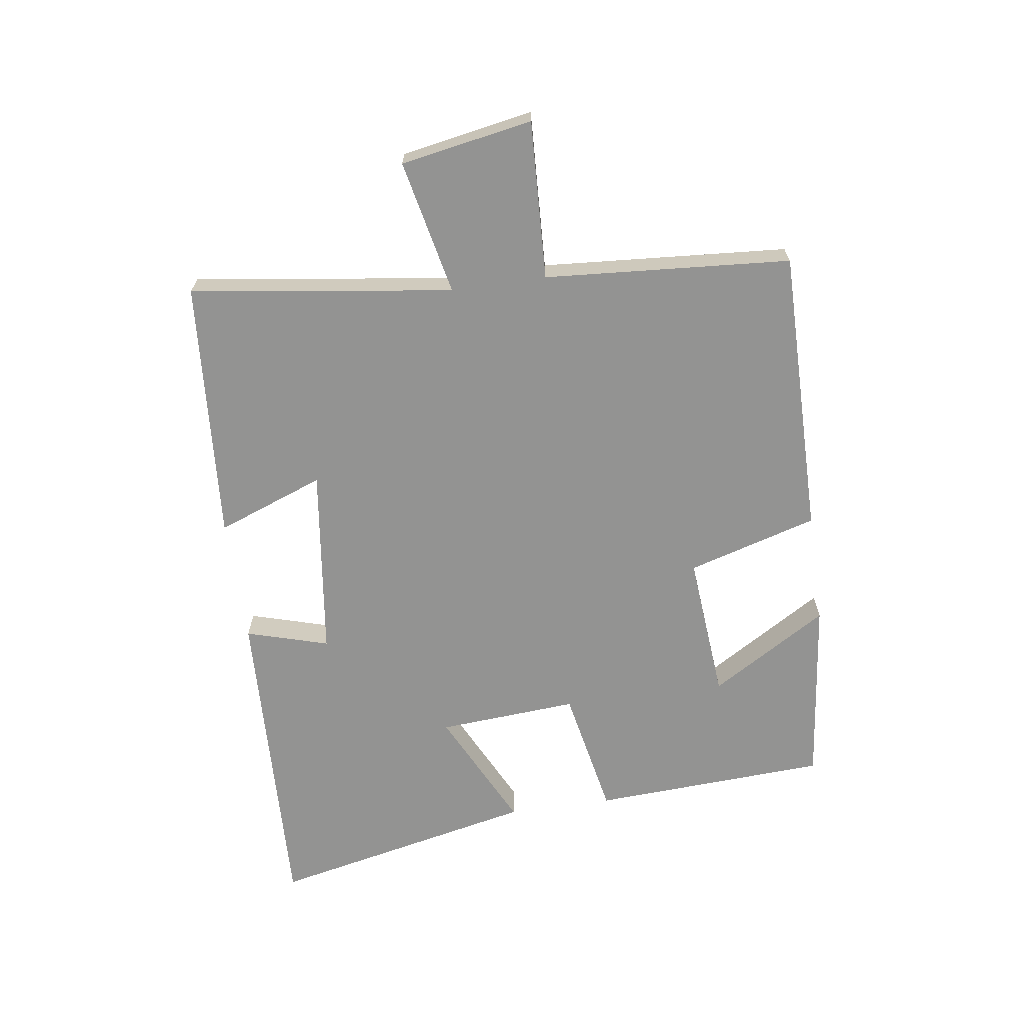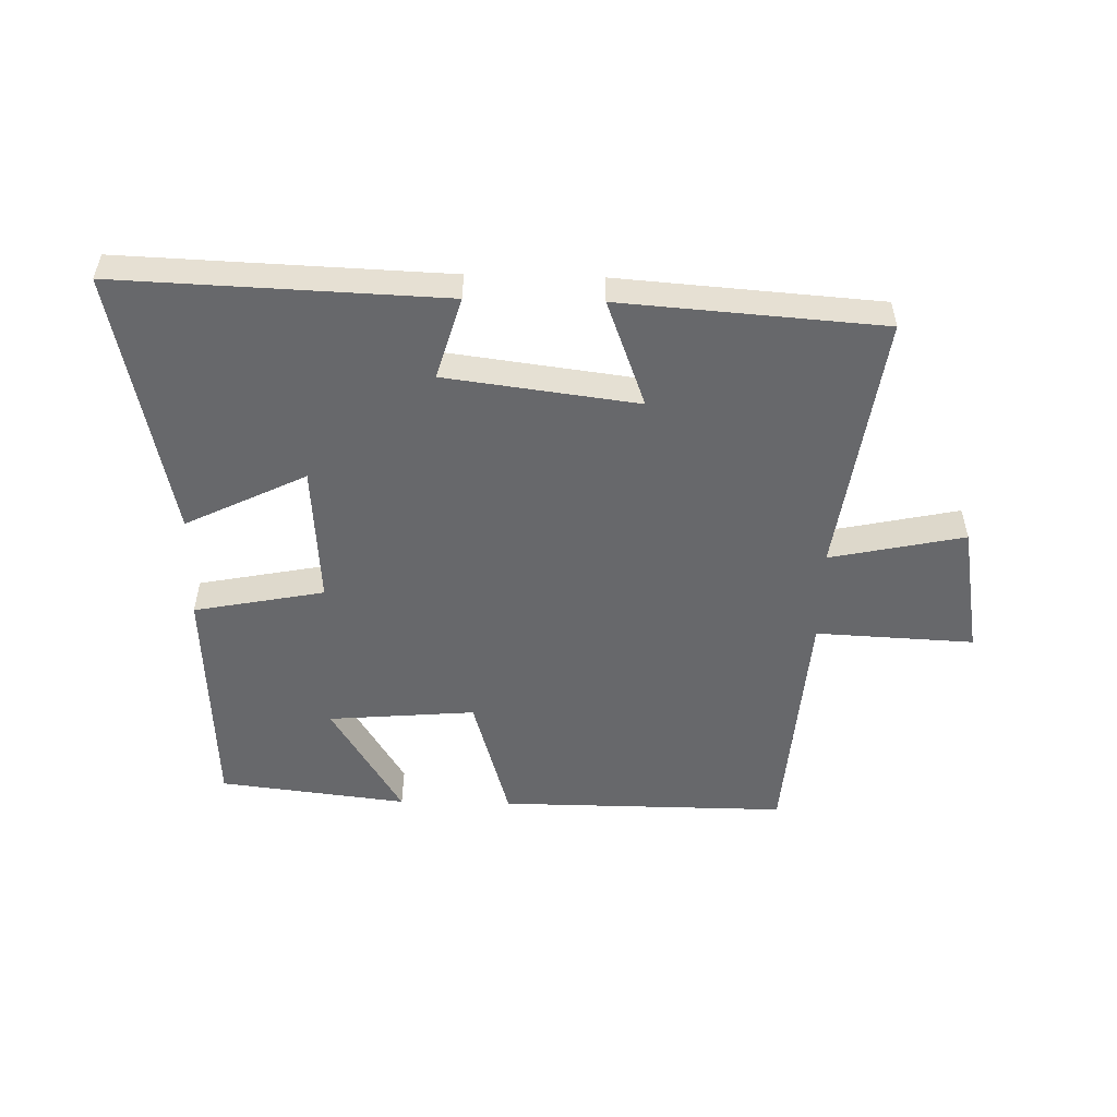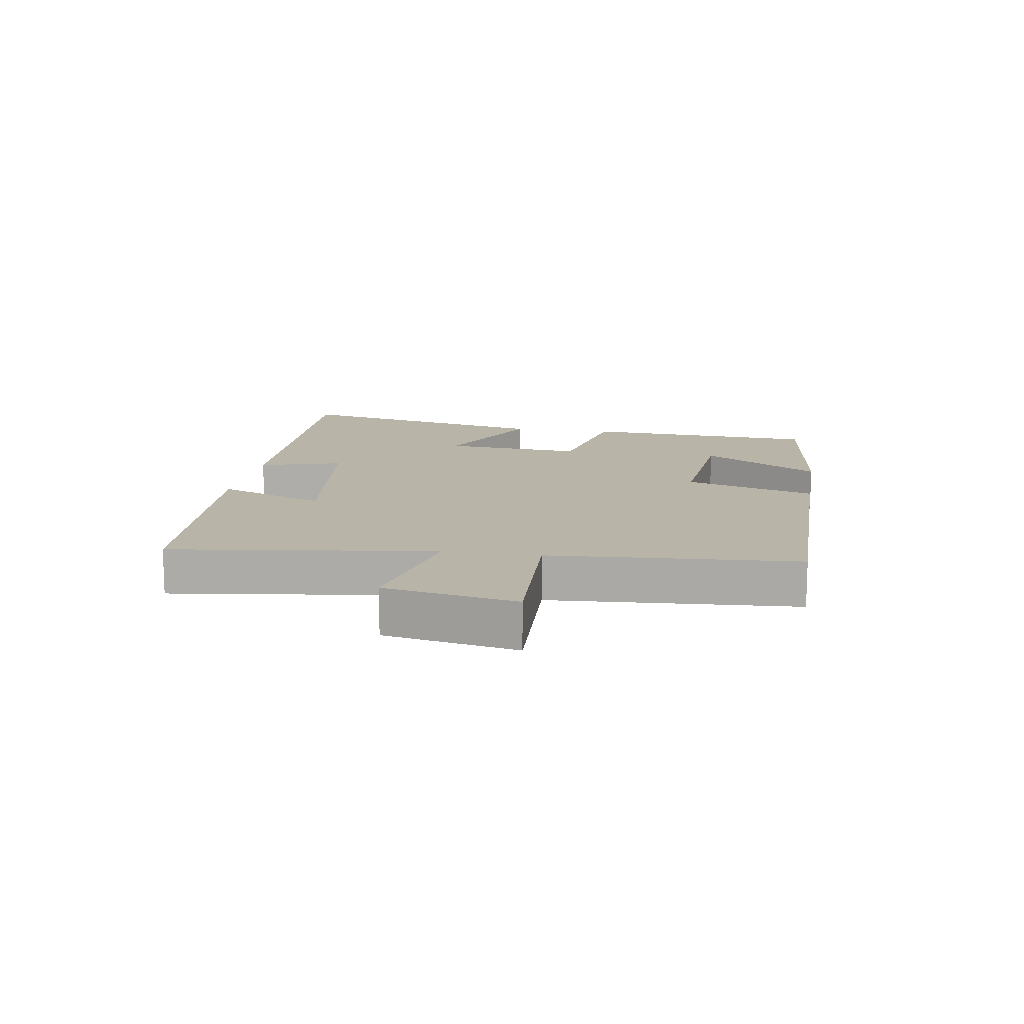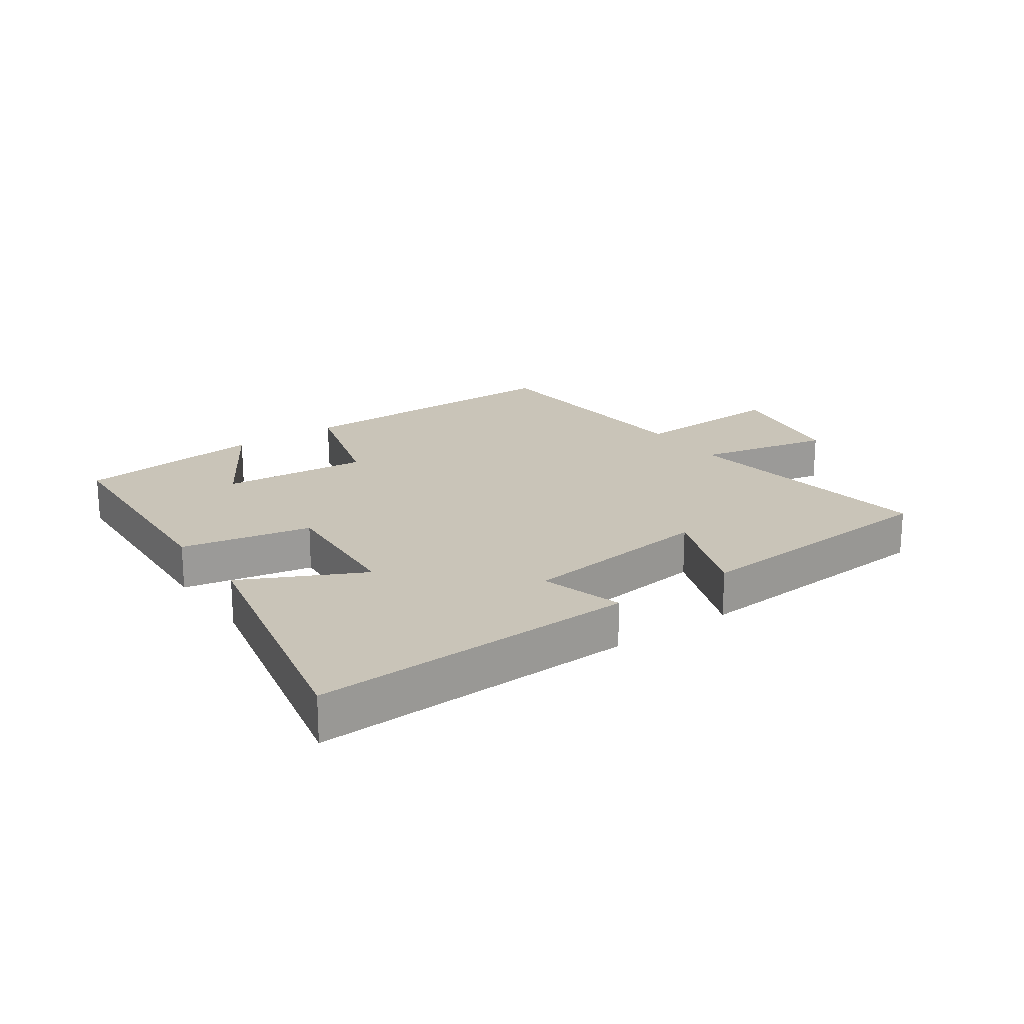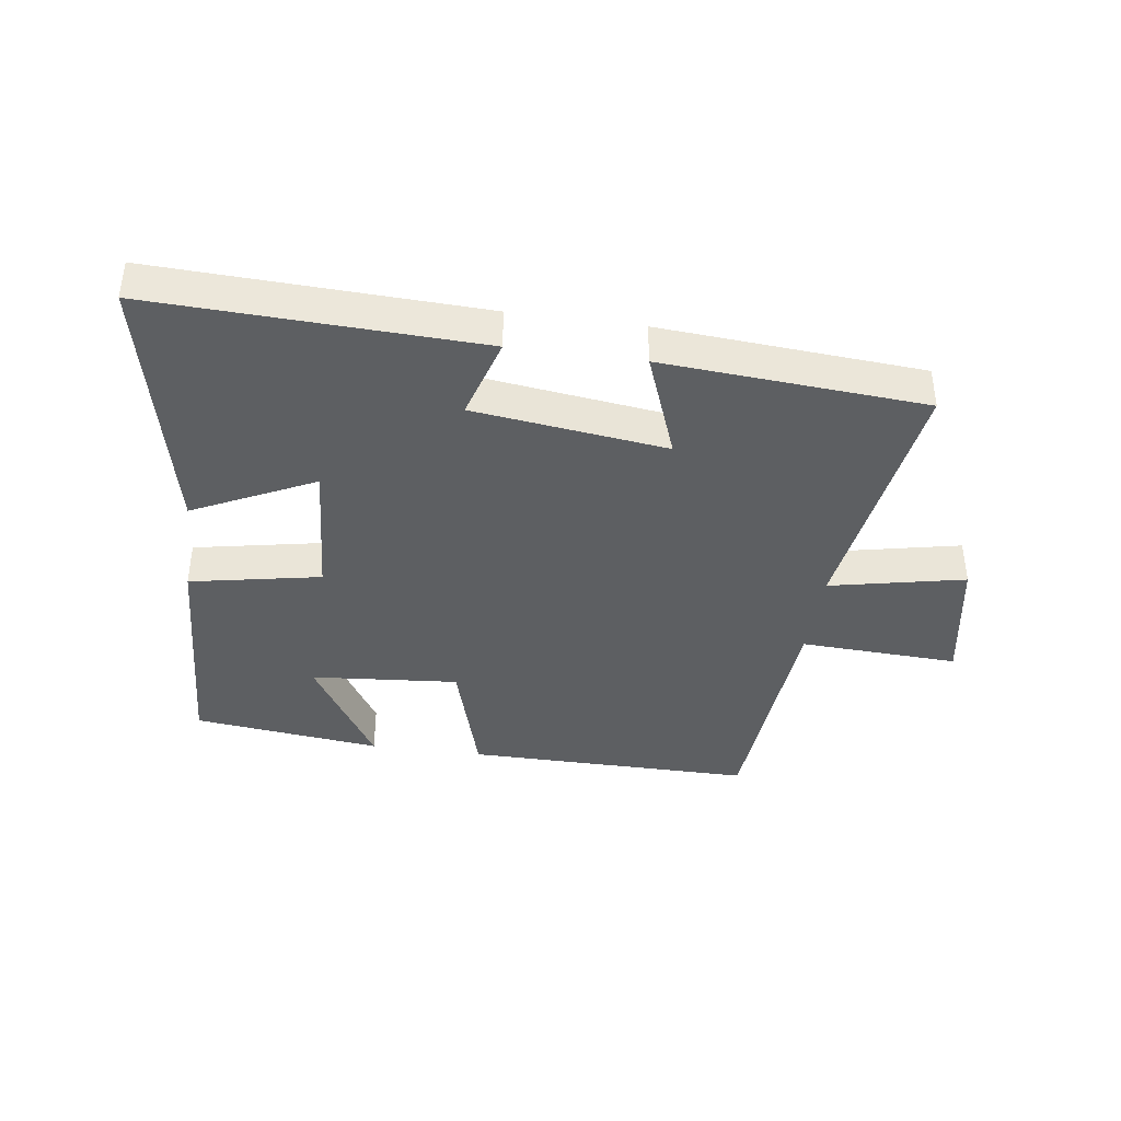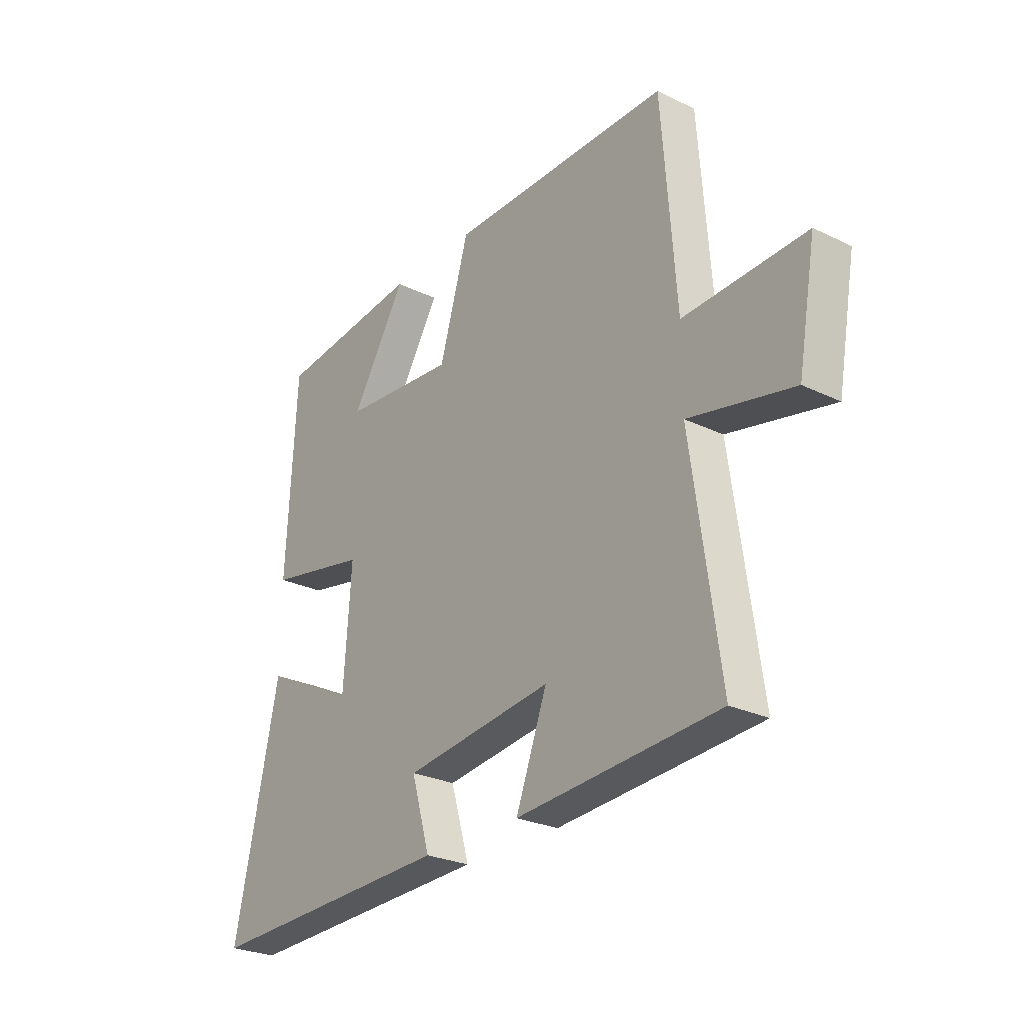
<metadata>
{"format":"obj","ext":"obj","renderer":"f3d","projection":"perspective","resolution":1024,"background":"white","views":[{"elev":-66.6,"azim":-81.8,"up":"+Y"},{"elev":-52.5,"azim":178.6,"up":"+Y"},{"elev":13.3,"azim":-80.5,"up":"+Y"},{"elev":20.1,"azim":145.0,"up":"+Y"},{"elev":-39.5,"azim":172.0,"up":"+Y"},{"elev":-26.3,"azim":-127.4,"up":"+Z"}]}
</metadata>
<code>
v -0.471 0.07 0.503
v -0.007 0.07 0.5
v 0.054 0.07 0.291
v 0.292 0.07 0.311
v 0.177 0.07 0.5
v 0.48 0.07 0.464
v 0.5 0.07 0.083
v 0.29 0.07 0.042
v 0.306 0.07 -0.184
v 0.5 0.07 -0.089
v 0.593 0.07 -0.52
v 0.069 0.07 -0.5
v 0.108 0.07 -0.367
v -0.202 0.07 -0.327
v -0.137 0.07 -0.5
v -0.559 0.07 -0.469
v -0.5 0.07 -0.047
v -0.717 0.07 -0.093
v -0.755 0.07 0.119
v -0.5 0.07 0.107
v -0.471 0 0.503
v -0.007 0 0.5
v 0.054 0 0.291
v 0.292 0 0.311
v 0.177 0 0.5
v 0.48 0 0.464
v 0.5 0 0.083
v 0.29 0 0.042
v 0.306 0 -0.184
v 0.5 0 -0.089
v 0.593 0 -0.52
v 0.069 0 -0.5
v 0.108 0 -0.367
v -0.202 0 -0.327
v -0.137 0 -0.5
v -0.559 0 -0.469
v -0.5 0 -0.047
v -0.717 0 -0.093
v -0.755 0 0.119
v -0.5 0 0.107
f 17 18 19 20
f 17 20 1 2
f 14 15 16 17
f 13 14 17 2
f 10 11 12 13
f 9 10 13
f 8 9 13
f 6 7 8
f 4 5 6
f 4 6 8
f 3 4 8 13
f 2 3 13
f 40 39 38 37
f 22 21 40 37
f 37 36 35 34
f 22 37 34 33
f 33 32 31 30
f 33 30 29
f 33 29 28
f 28 27 26
f 26 25 24
f 28 26 24
f 33 28 24 23
f 33 23 22
f 1 21 22 2
f 2 22 23 3
f 3 23 24 4
f 4 24 25 5
f 5 25 26 6
f 6 26 27 7
f 7 27 28 8
f 8 28 29 9
f 9 29 30 10
f 10 30 31 11
f 11 31 32 12
f 12 32 33 13
f 13 33 34 14
f 14 34 35 15
f 15 35 36 16
f 16 36 37 17
f 17 37 38 18
f 18 38 39 19
f 19 39 40 20
f 20 40 21 1

</code>
